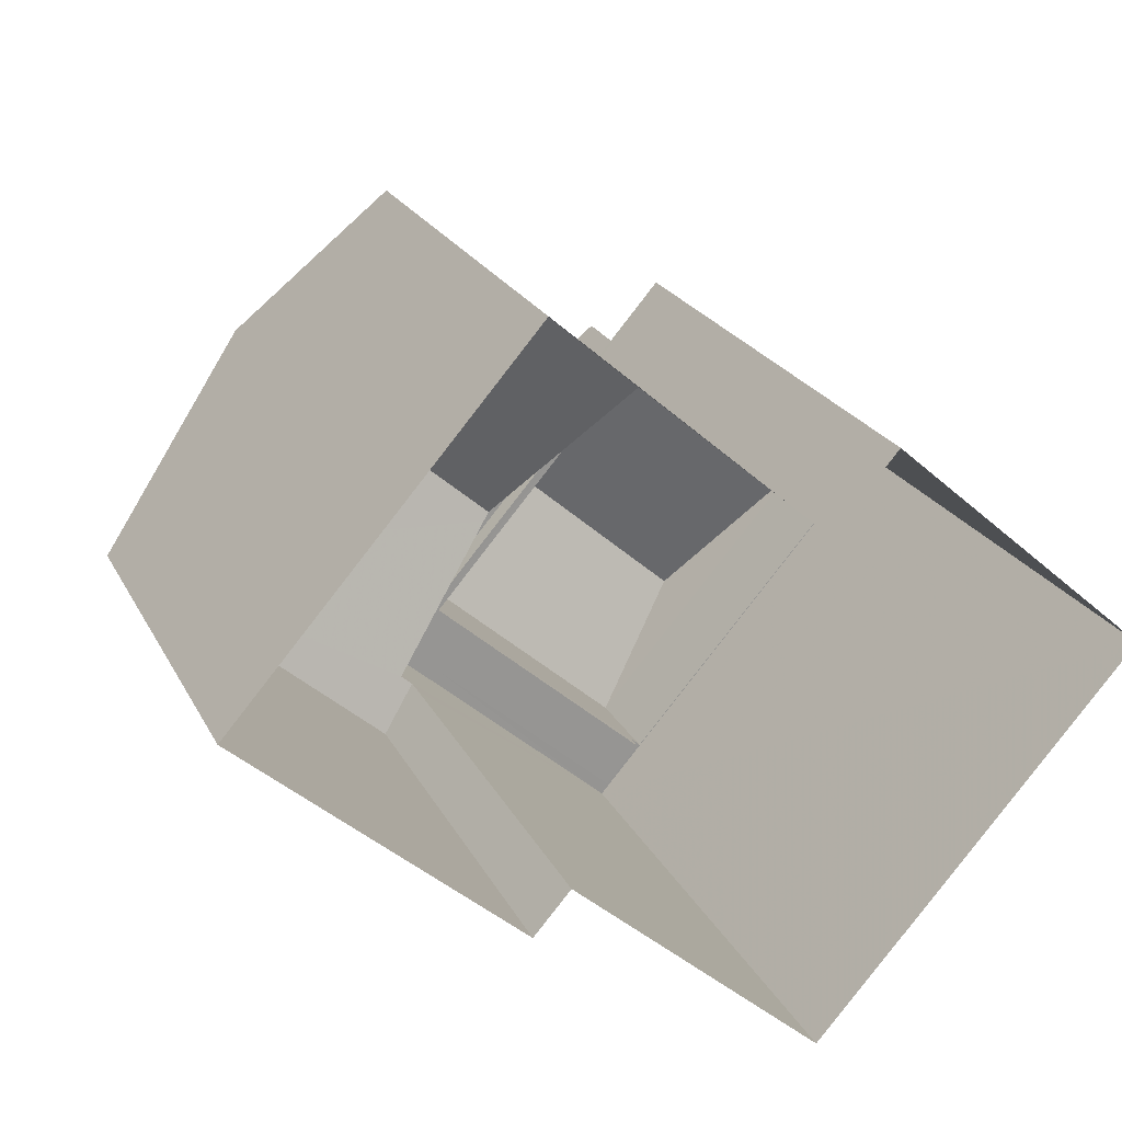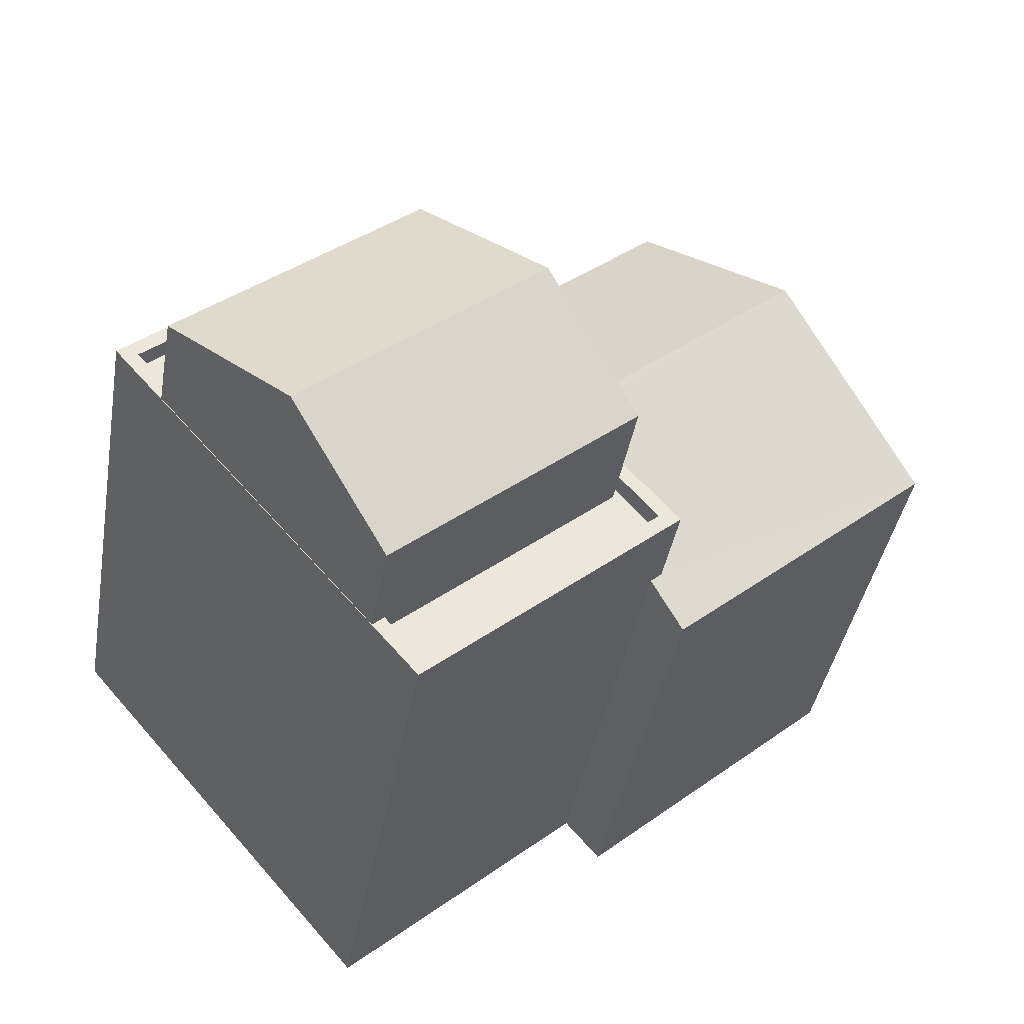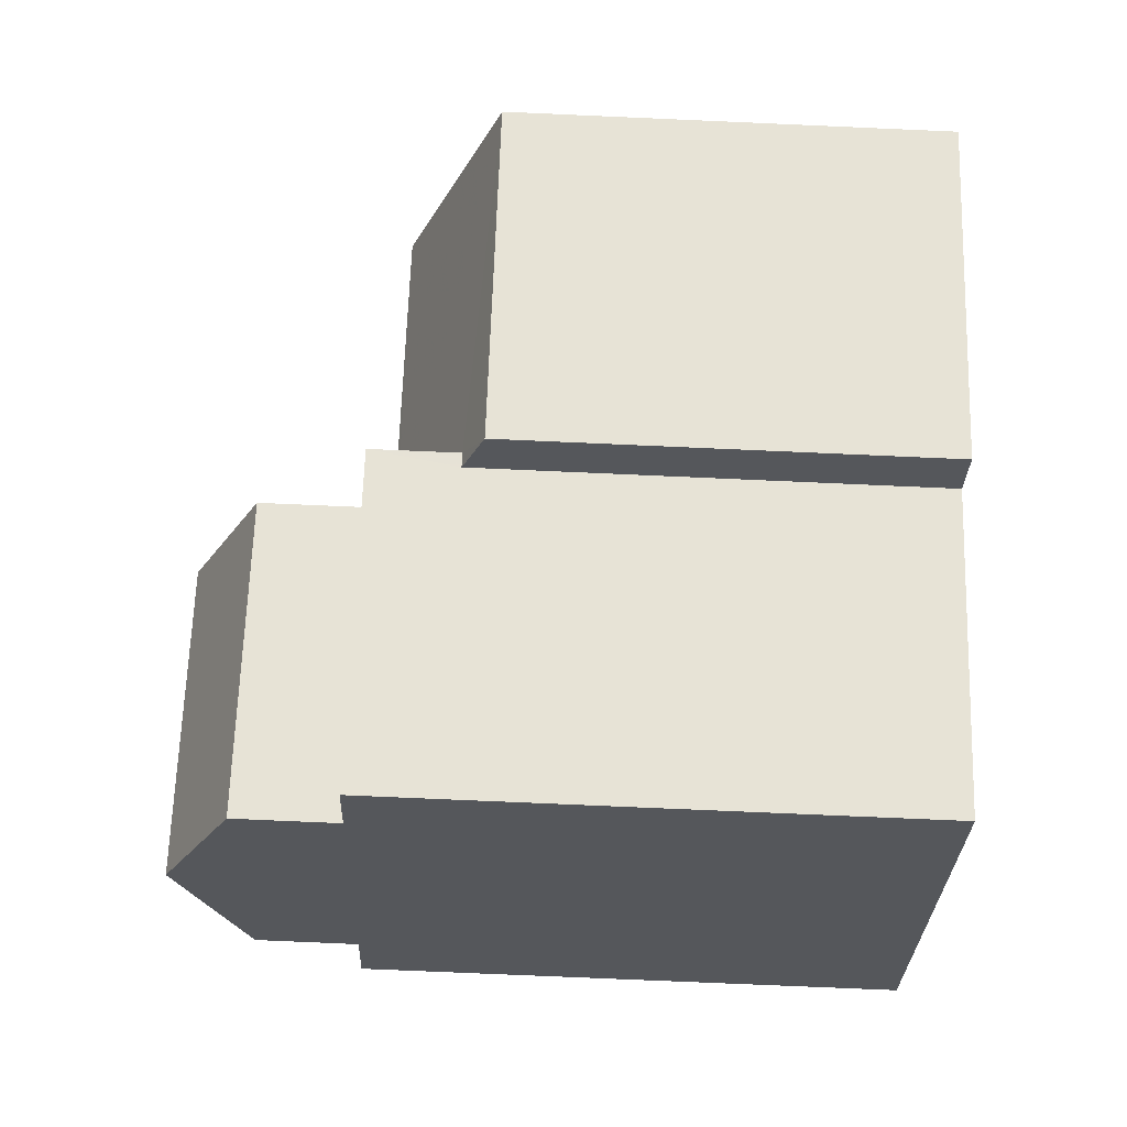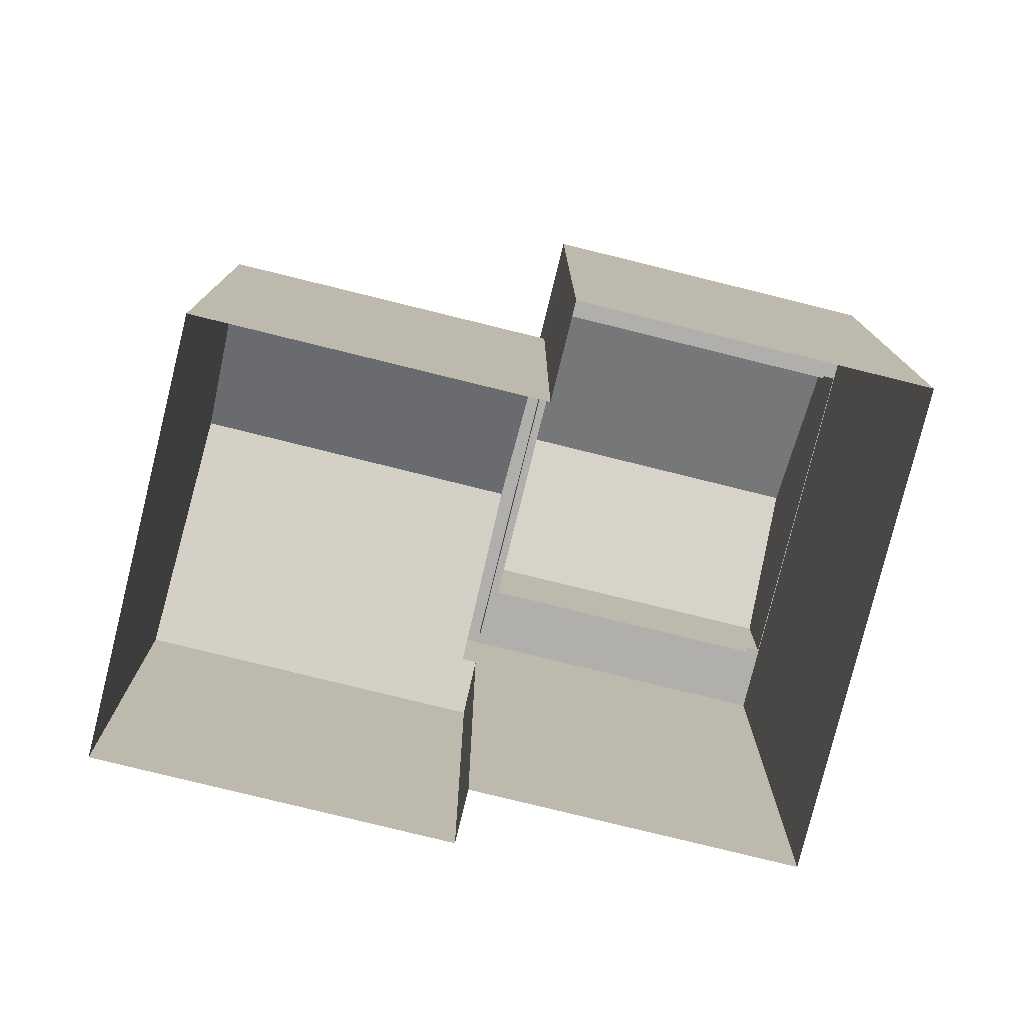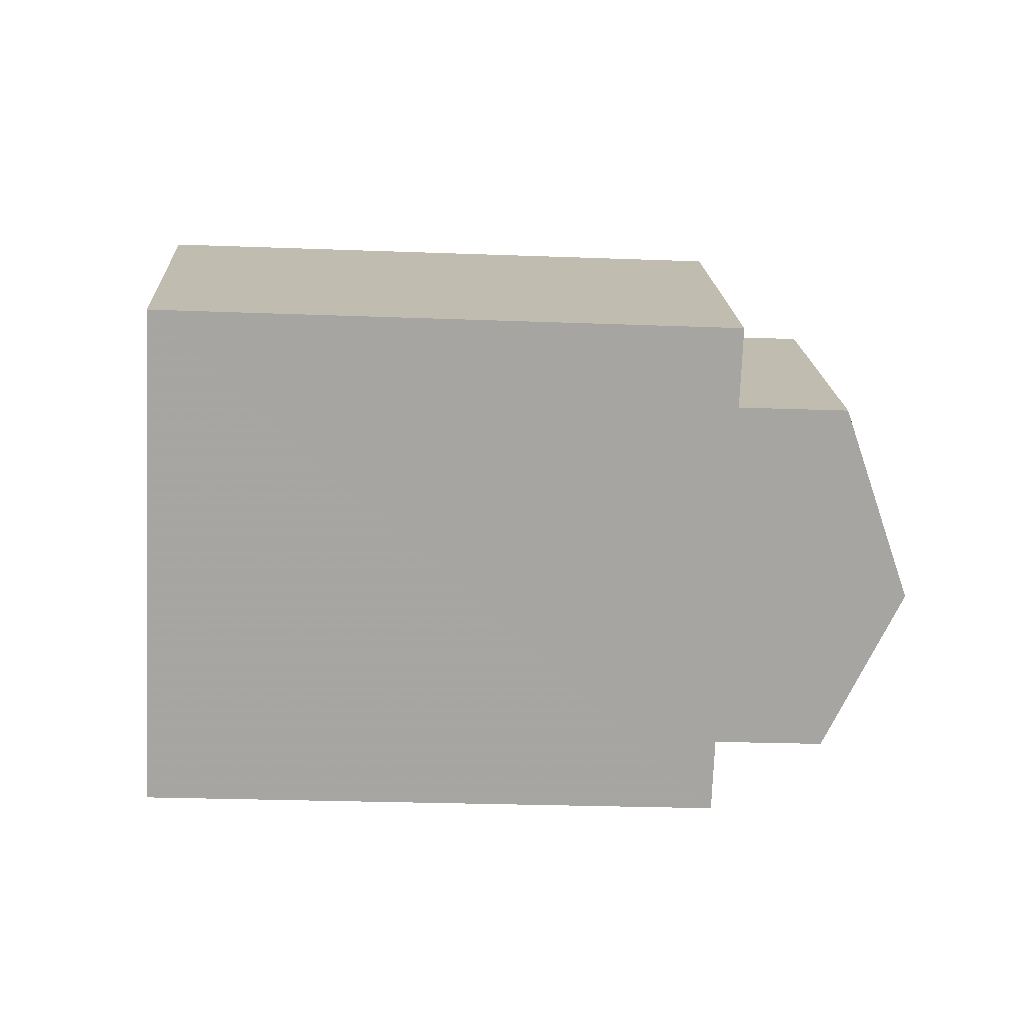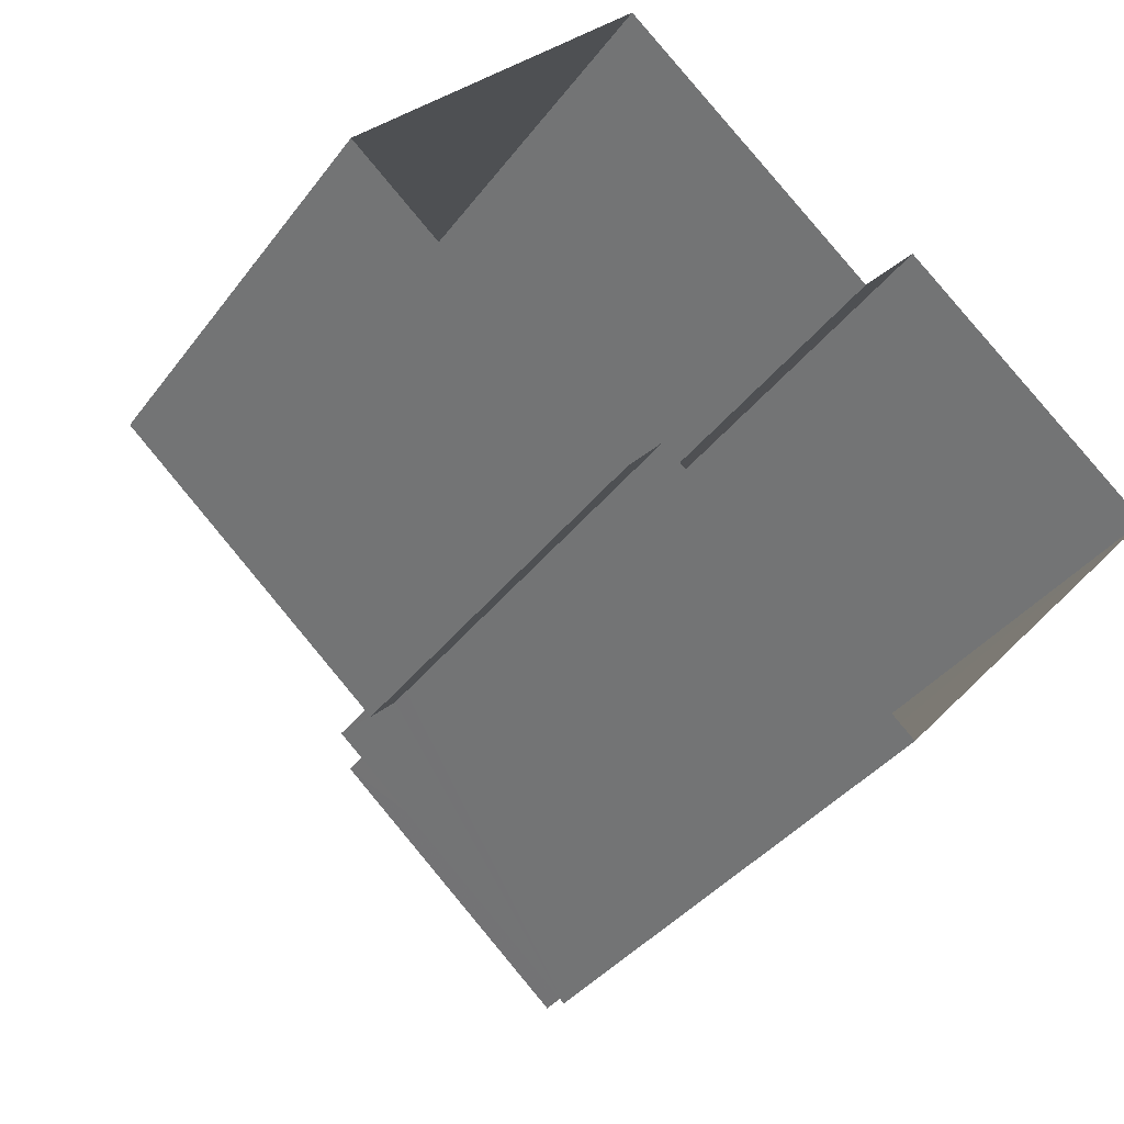
<metadata>
{"format":"obj","ext":"obj","renderer":"f3d","projection":"perspective","resolution":1024,"background":"white","views":[{"elev":22.1,"azim":159.3,"up":"+Y"},{"elev":-40.1,"azim":-9.8,"up":"+Y"},{"elev":-75.7,"azim":87.5,"up":"+Y"},{"elev":-78.2,"azim":-152.9,"up":"+Z"},{"elev":-24.7,"azim":-93.6,"up":"+Y"},{"elev":-37.1,"azim":147.9,"up":"+Y"}]}
</metadata>
<code>
v -5431 -3.712e+04 2.28
v -5430 -3.712e+04 2.279
v -5434 -3.712e+04 2.279
v -5430 -3.712e+04 2.278
v -5427 -3.712e+04 2.278
v -5427 -3.711e+04 2.28
v -5423 -3.712e+04 2.278
v -5427 -3.712e+04 2.278
v -5430 -3.712e+04 7.917
v -5425 -3.712e+04 9.033
v -5427 -3.711e+04 7.868
v -5430 -3.712e+04 7.868
v -5428 -3.712e+04 9.032
v -5428 -3.712e+04 8.984
v -5423 -3.712e+04 7.867
v -5427 -3.712e+04 8.137
v -5427 -3.712e+04 7.867
v -5427 -3.712e+04 8.137
v -5434 -3.712e+04 9.268
v -5431 -3.712e+04 9.268
v -5434 -3.712e+04 9.268
v -5431 -3.712e+04 9.268
v -5427 -3.712e+04 9.267
v -5427 -3.712e+04 9.267
v -5431 -3.712e+04 9.018
v -5434 -3.712e+04 9.018
v -5431 -3.712e+04 9.018
v -5427 -3.712e+04 9.017
v -5428 -3.712e+04 9.017
v -5430 -3.712e+04 9.017
v -5433 -3.712e+04 9.018
v -5431 -3.712e+04 9.017
v -5434 -3.712e+04 9.268
v -5430 -3.712e+04 9.267
v -5433 -3.712e+04 9.268
v -5431 -3.712e+04 9.267
v -5430 -3.712e+04 9.267
v -5431 -3.712e+04 9.267
v -5434 -3.712e+04 10.58
v -5429 -3.712e+04 11.47
v -5431 -3.712e+04 10.58
v -5432 -3.712e+04 11.47
v -5428 -3.712e+04 10.58
v -5431 -3.712e+04 10.58
v -5427 -3.712e+04 7.867
f 1 2 3
f 3 2 4
f 5 2 6
f 5 6 7
f 8 5 7
f 4 2 5
f 9 10 11
f 12 9 11
f 9 13 10
f 14 10 13
f 14 15 10
f 15 16 17
f 17 16 18
f 14 16 15
f 19 20 21
f 20 22 21
f 23 24 22
f 23 22 20
f 25 26 27
f 25 27 28
f 29 30 28
f 26 31 27
f 29 32 30
f 27 29 28
f 19 21 33
f 34 24 23
f 21 34 33
f 35 19 33
f 36 37 38
f 23 37 34
f 33 34 36
f 34 37 36
f 39 40 41
f 42 40 39
f 40 42 43
f 43 42 44
f 45 17 18
f 10 15 11
f 17 8 7
f 15 17 7
f 5 8 17
f 45 5 17
f 12 11 6
f 2 12 6
f 15 7 6
f 11 15 6
f 16 14 24
f 22 24 13
f 2 1 12
f 1 22 12
f 12 22 9
f 9 22 13
f 24 14 13
f 21 1 3
f 21 22 1
f 5 45 4
f 16 24 18
f 45 18 34
f 4 45 34
f 18 24 34
f 34 21 3
f 4 34 3
f 35 26 19
f 35 31 26
f 32 37 30
f 32 38 37
f 19 26 25
f 20 19 25
f 25 23 20
f 25 28 23
f 37 23 28
f 30 37 28
f 42 39 44
f 40 43 41
f 32 29 38
f 36 38 44
f 44 38 43
f 38 29 43
f 33 44 39
f 33 36 44
f 27 35 41
f 41 35 39
f 27 31 35
f 39 35 33
f 43 29 27
f 41 43 27

</code>
